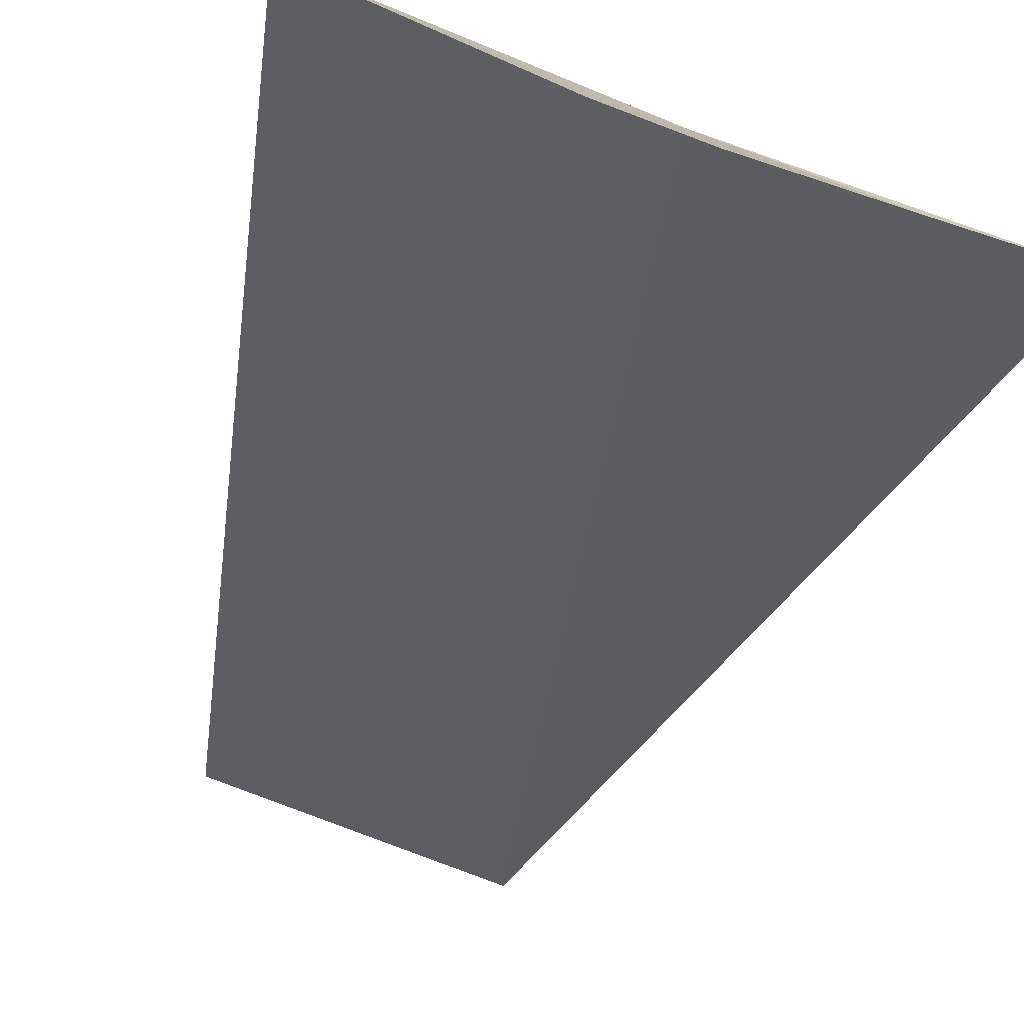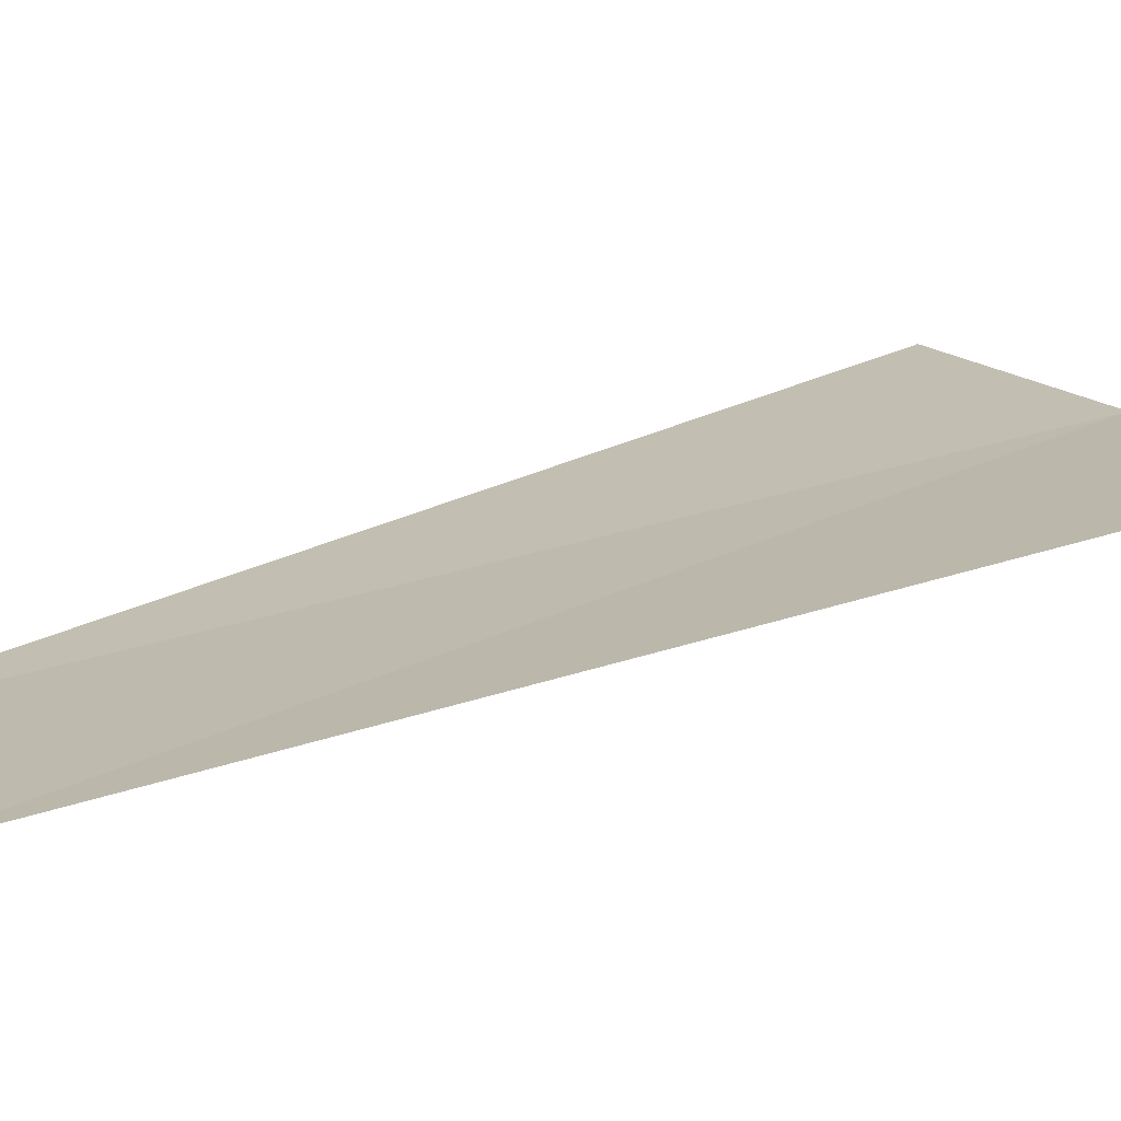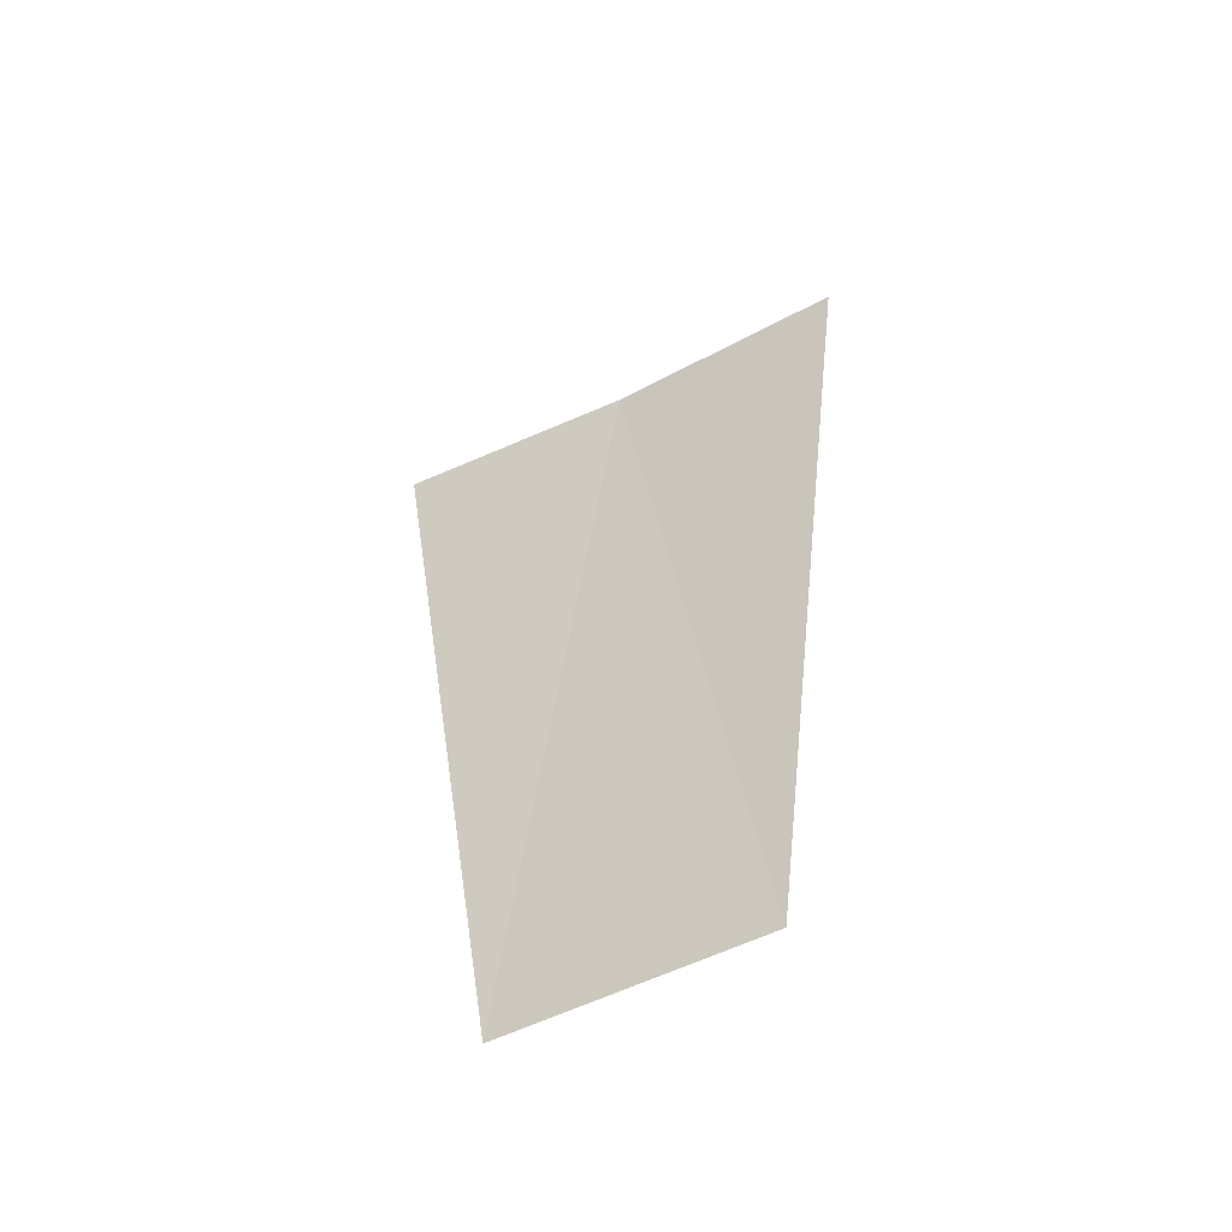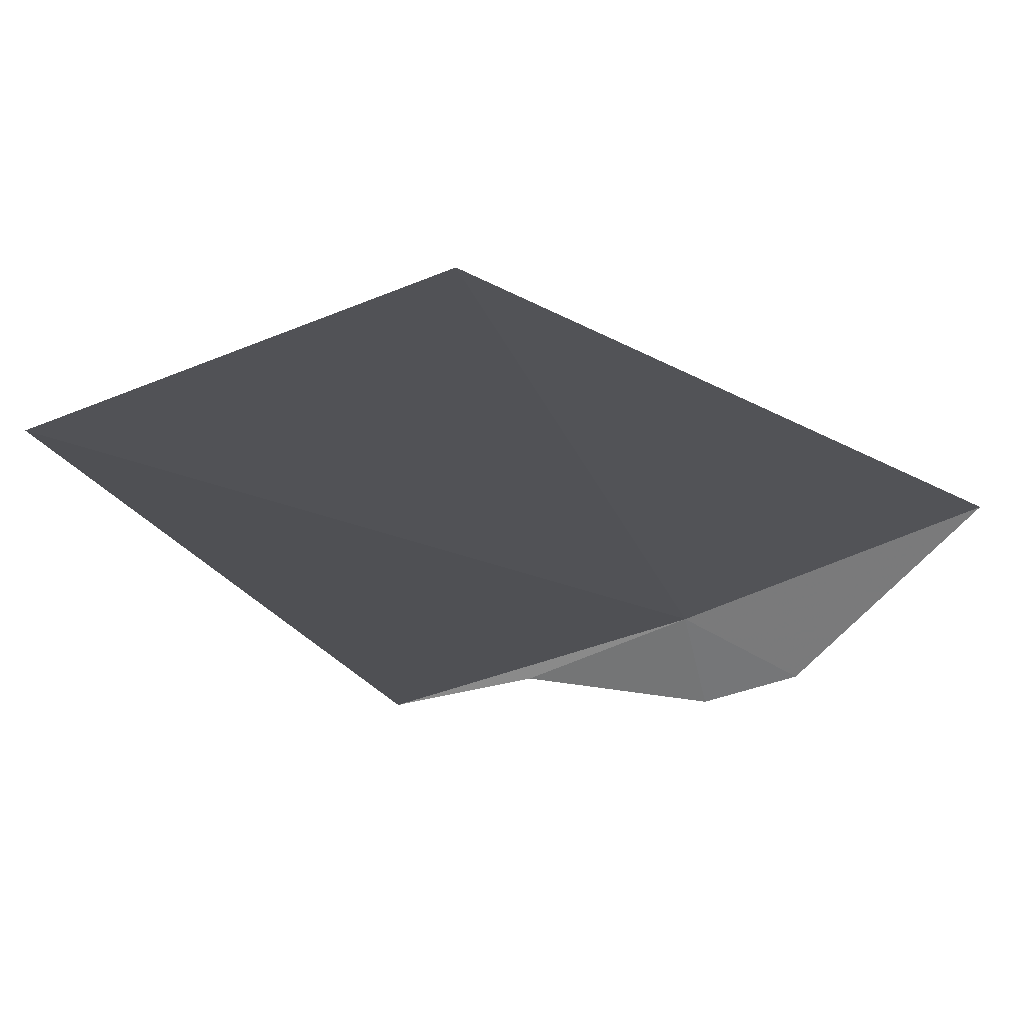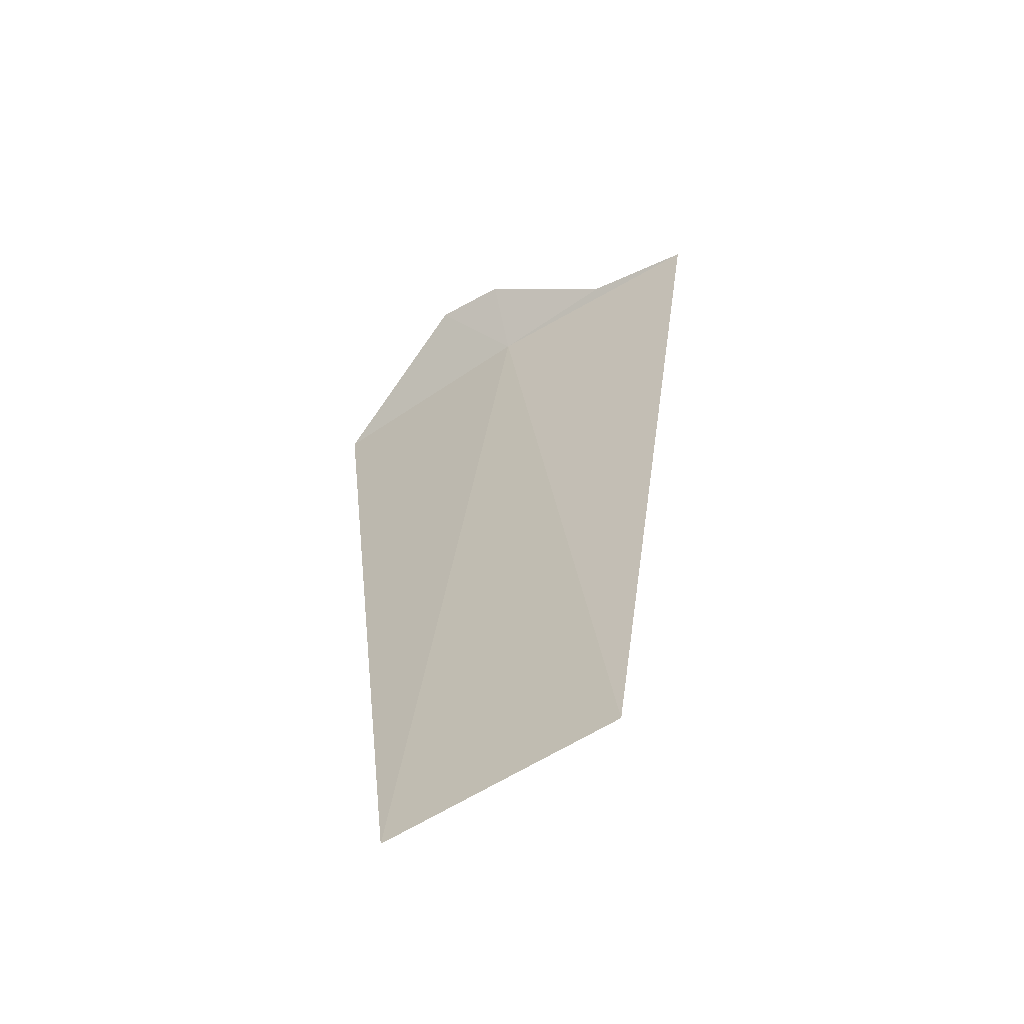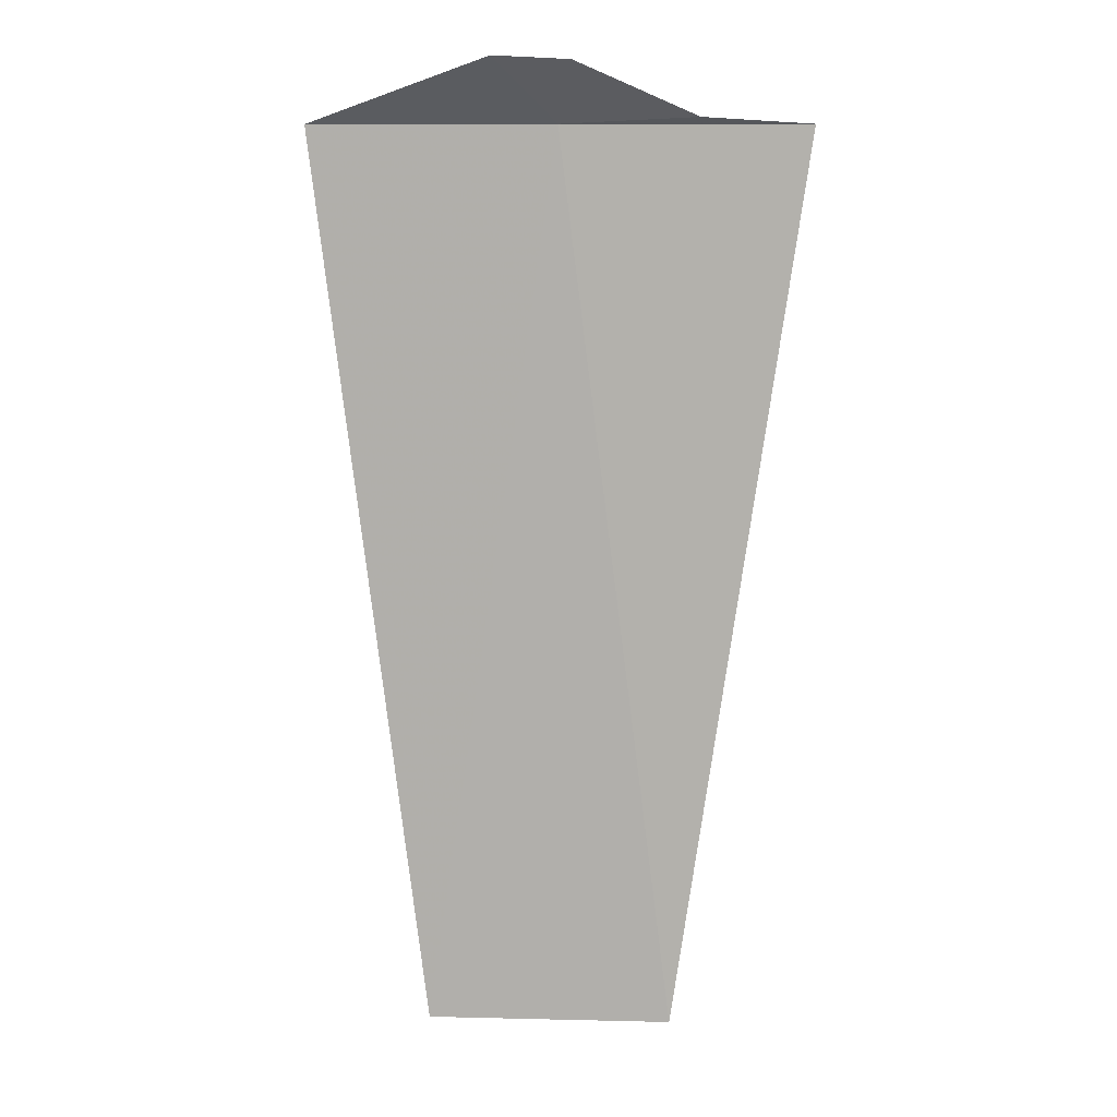
<metadata>
{"format":"obj","ext":"obj","renderer":"f3d","projection":"perspective","resolution":1024,"background":"white","views":[{"elev":-31.7,"azim":166.6,"up":"+Z"},{"elev":30.8,"azim":60.8,"up":"+Z"},{"elev":-56.3,"azim":11.4,"up":"+Y"},{"elev":-10.8,"azim":18.3,"up":"+Z"},{"elev":-61.1,"azim":-163.0,"up":"+Y"},{"elev":10.9,"azim":167.4,"up":"+Y"}]}
</metadata>
<code>
v 4.064 -14.7 4.311
v 4.39 -14.42 4.131
v 4.064 -14.44 4.053
v 3.485 -14.67 4.131
v 3 -14.7 4.053
v 5.106 -14.7 4.646
v 4.635 -18.75 4.484
v 3.569 -18.75 4.181
f 1 2 3
f 1 4 5
f 1 3 4
f 1 6 2
f 1 7 6
f 1 5 8
f 1 8 7

</code>
